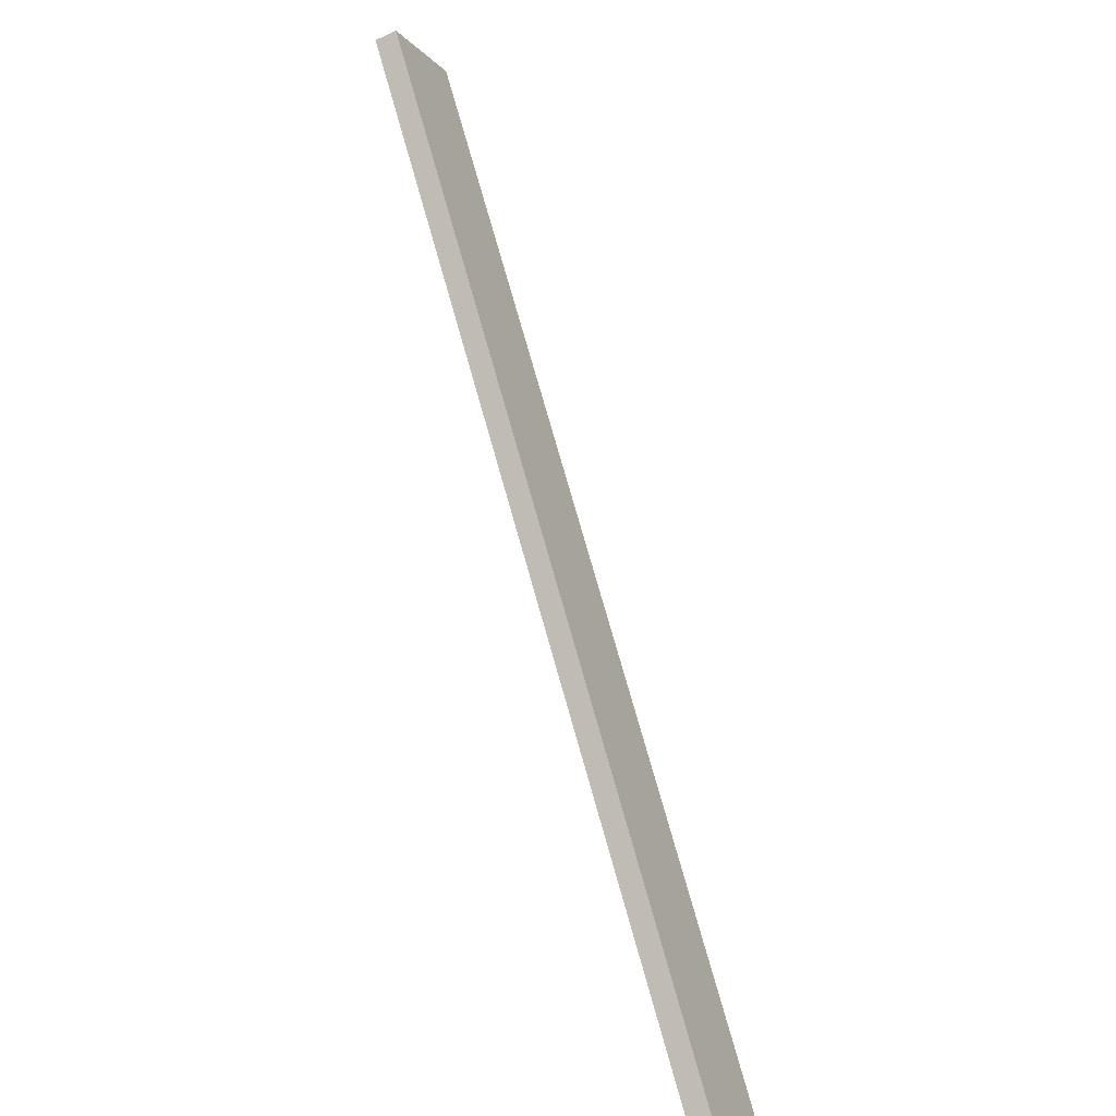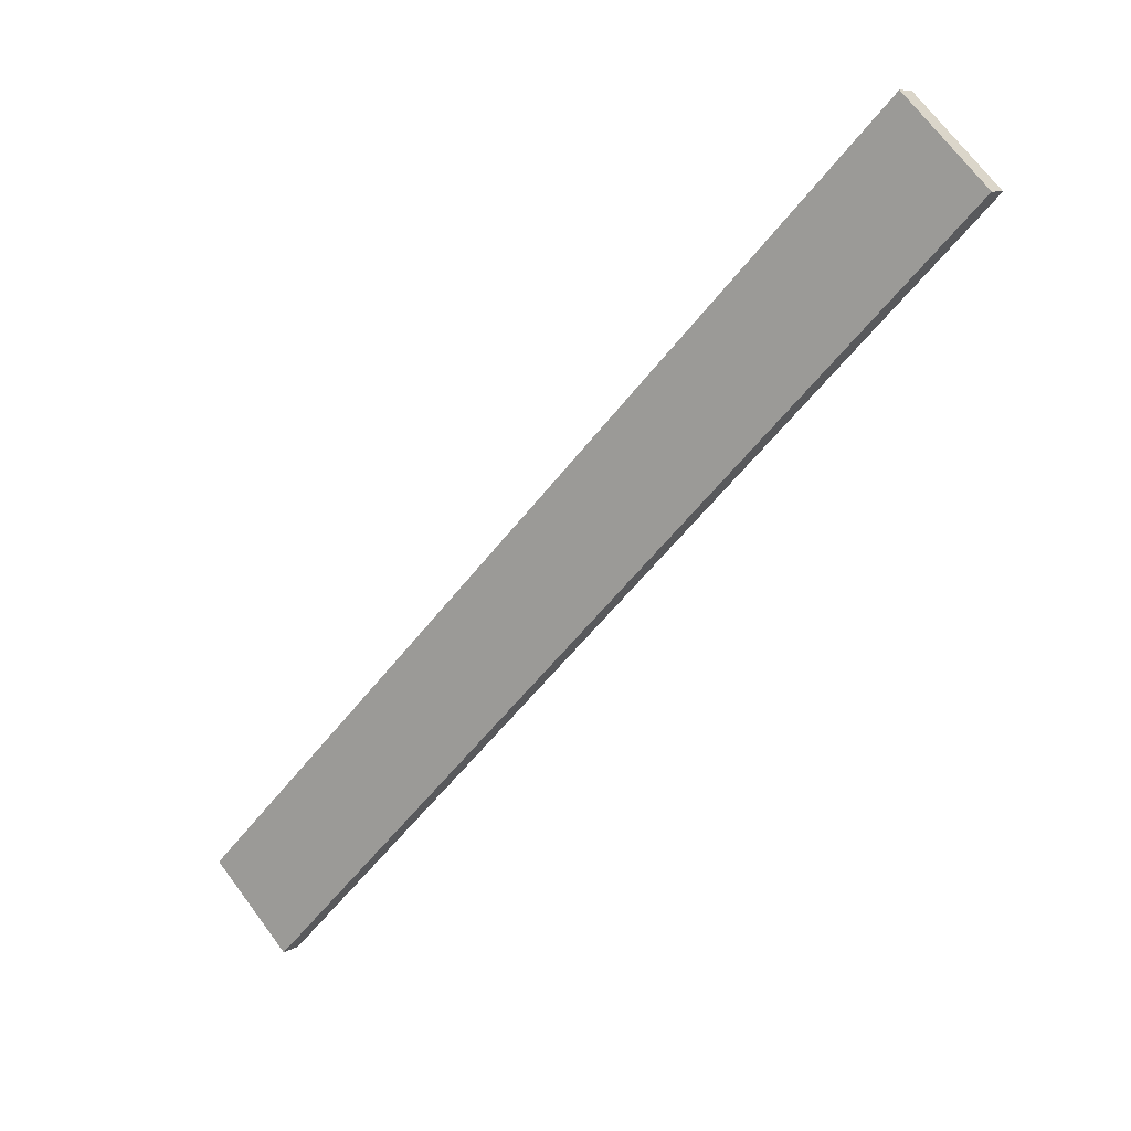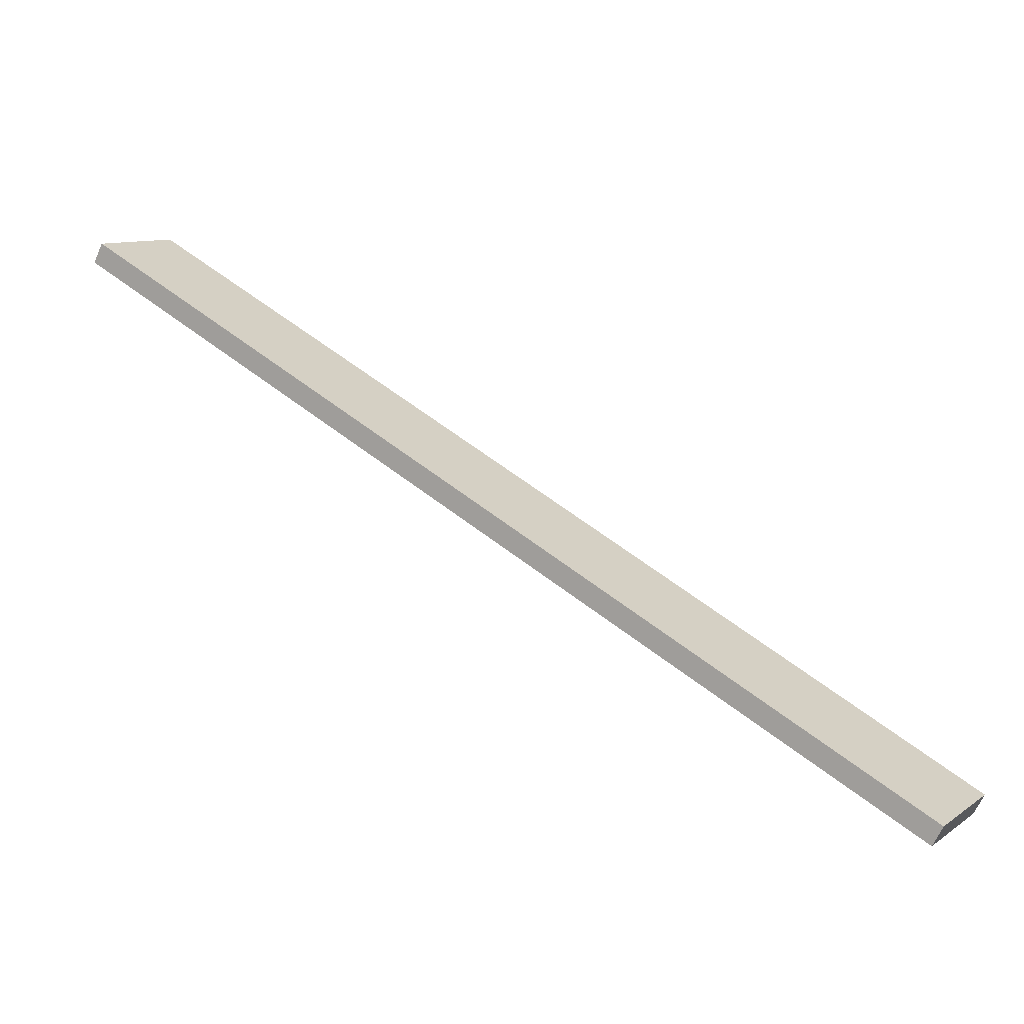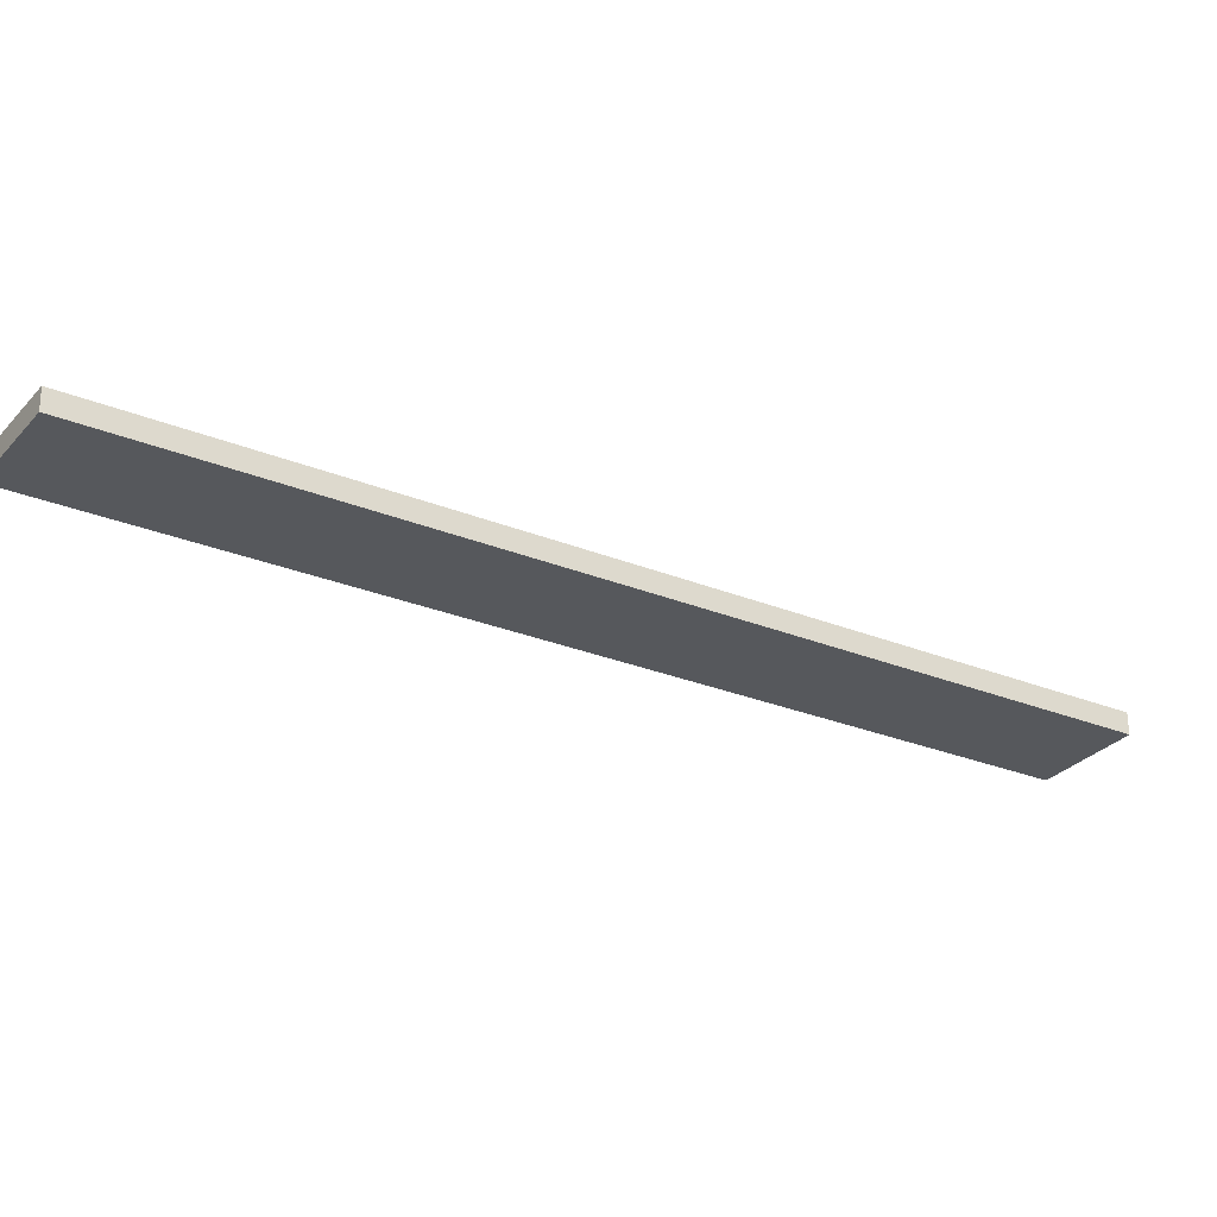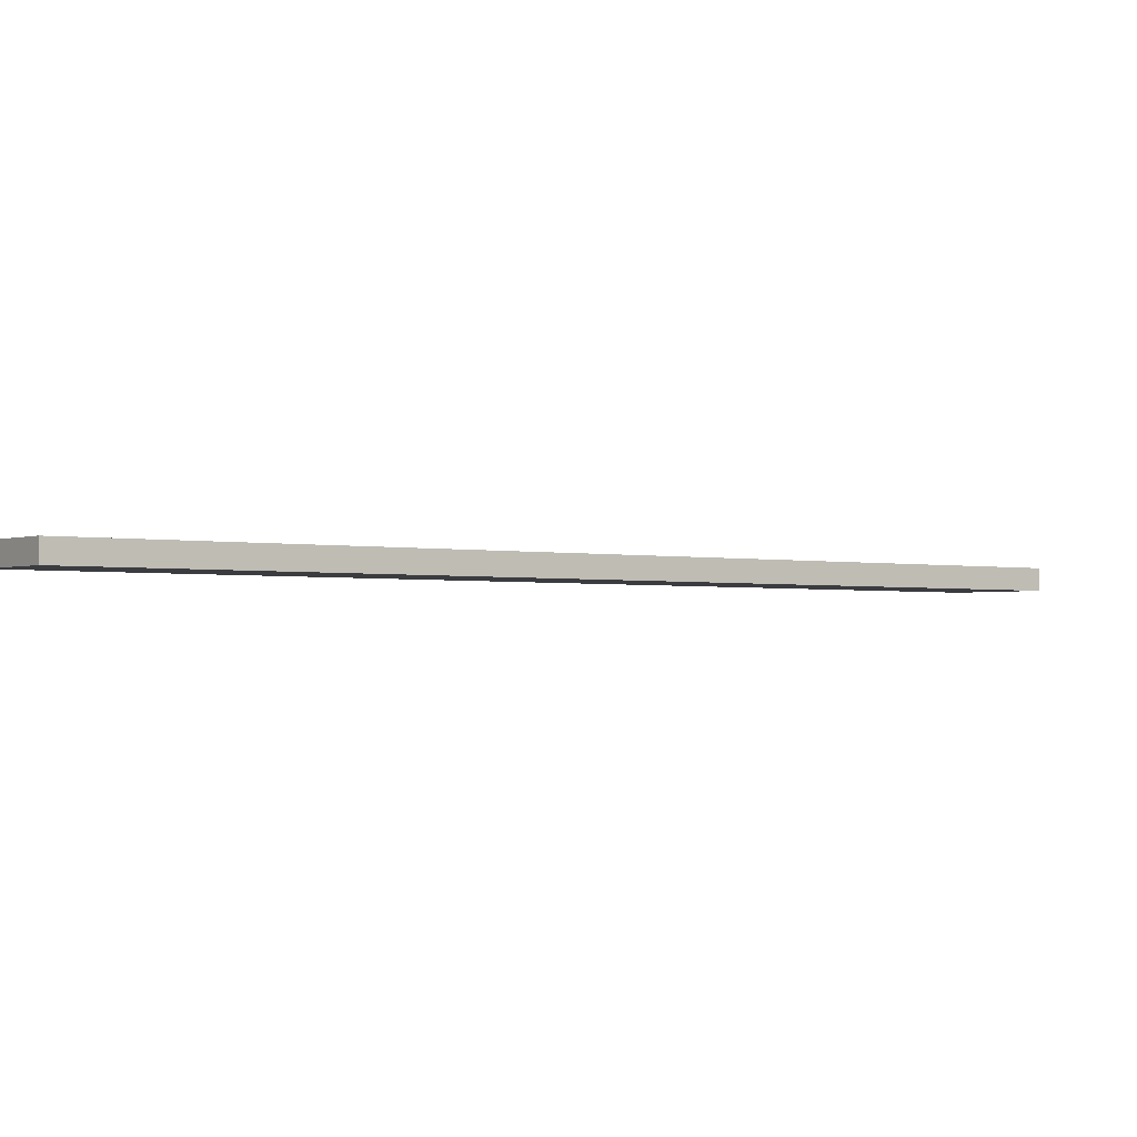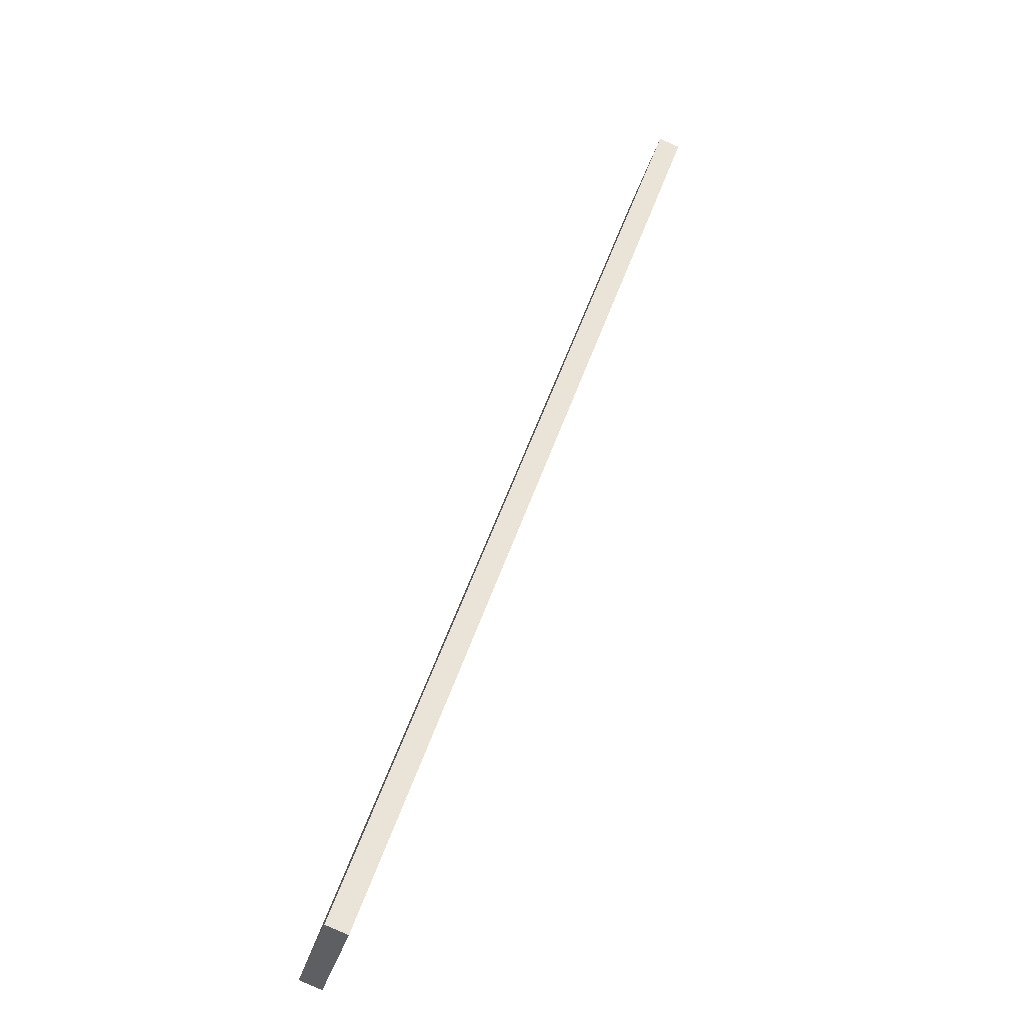
<metadata>
{"format":"obj","ext":"obj","renderer":"f3d","projection":"perspective","resolution":1024,"background":"white","views":[{"elev":-56.0,"azim":91.8,"up":"+Z"},{"elev":12.9,"azim":7.9,"up":"+Z"},{"elev":33.1,"azim":-12.4,"up":"+Y"},{"elev":-53.9,"azim":100.3,"up":"+Y"},{"elev":23.7,"azim":-81.7,"up":"+Y"},{"elev":-79.7,"azim":41.2,"up":"+Z"}]}
</metadata>
<code>
o WoodenBrokenPlanks_175
v 233.2 1.477 -130
v 129.9 42.81 -251.9
v 141.6 36.47 -264
v 244.9 -4.86 -142.1
v 234.7 4.634 -130.2
v 246.4 -1.704 -142.3
v 143.1 39.63 -264.2
v 131.4 45.97 -252.1
f 1 2 3 4
f 5 6 7 8
f 1 4 6 5
f 4 3 7 6
f 3 2 8 7
f 2 1 5 8

</code>
